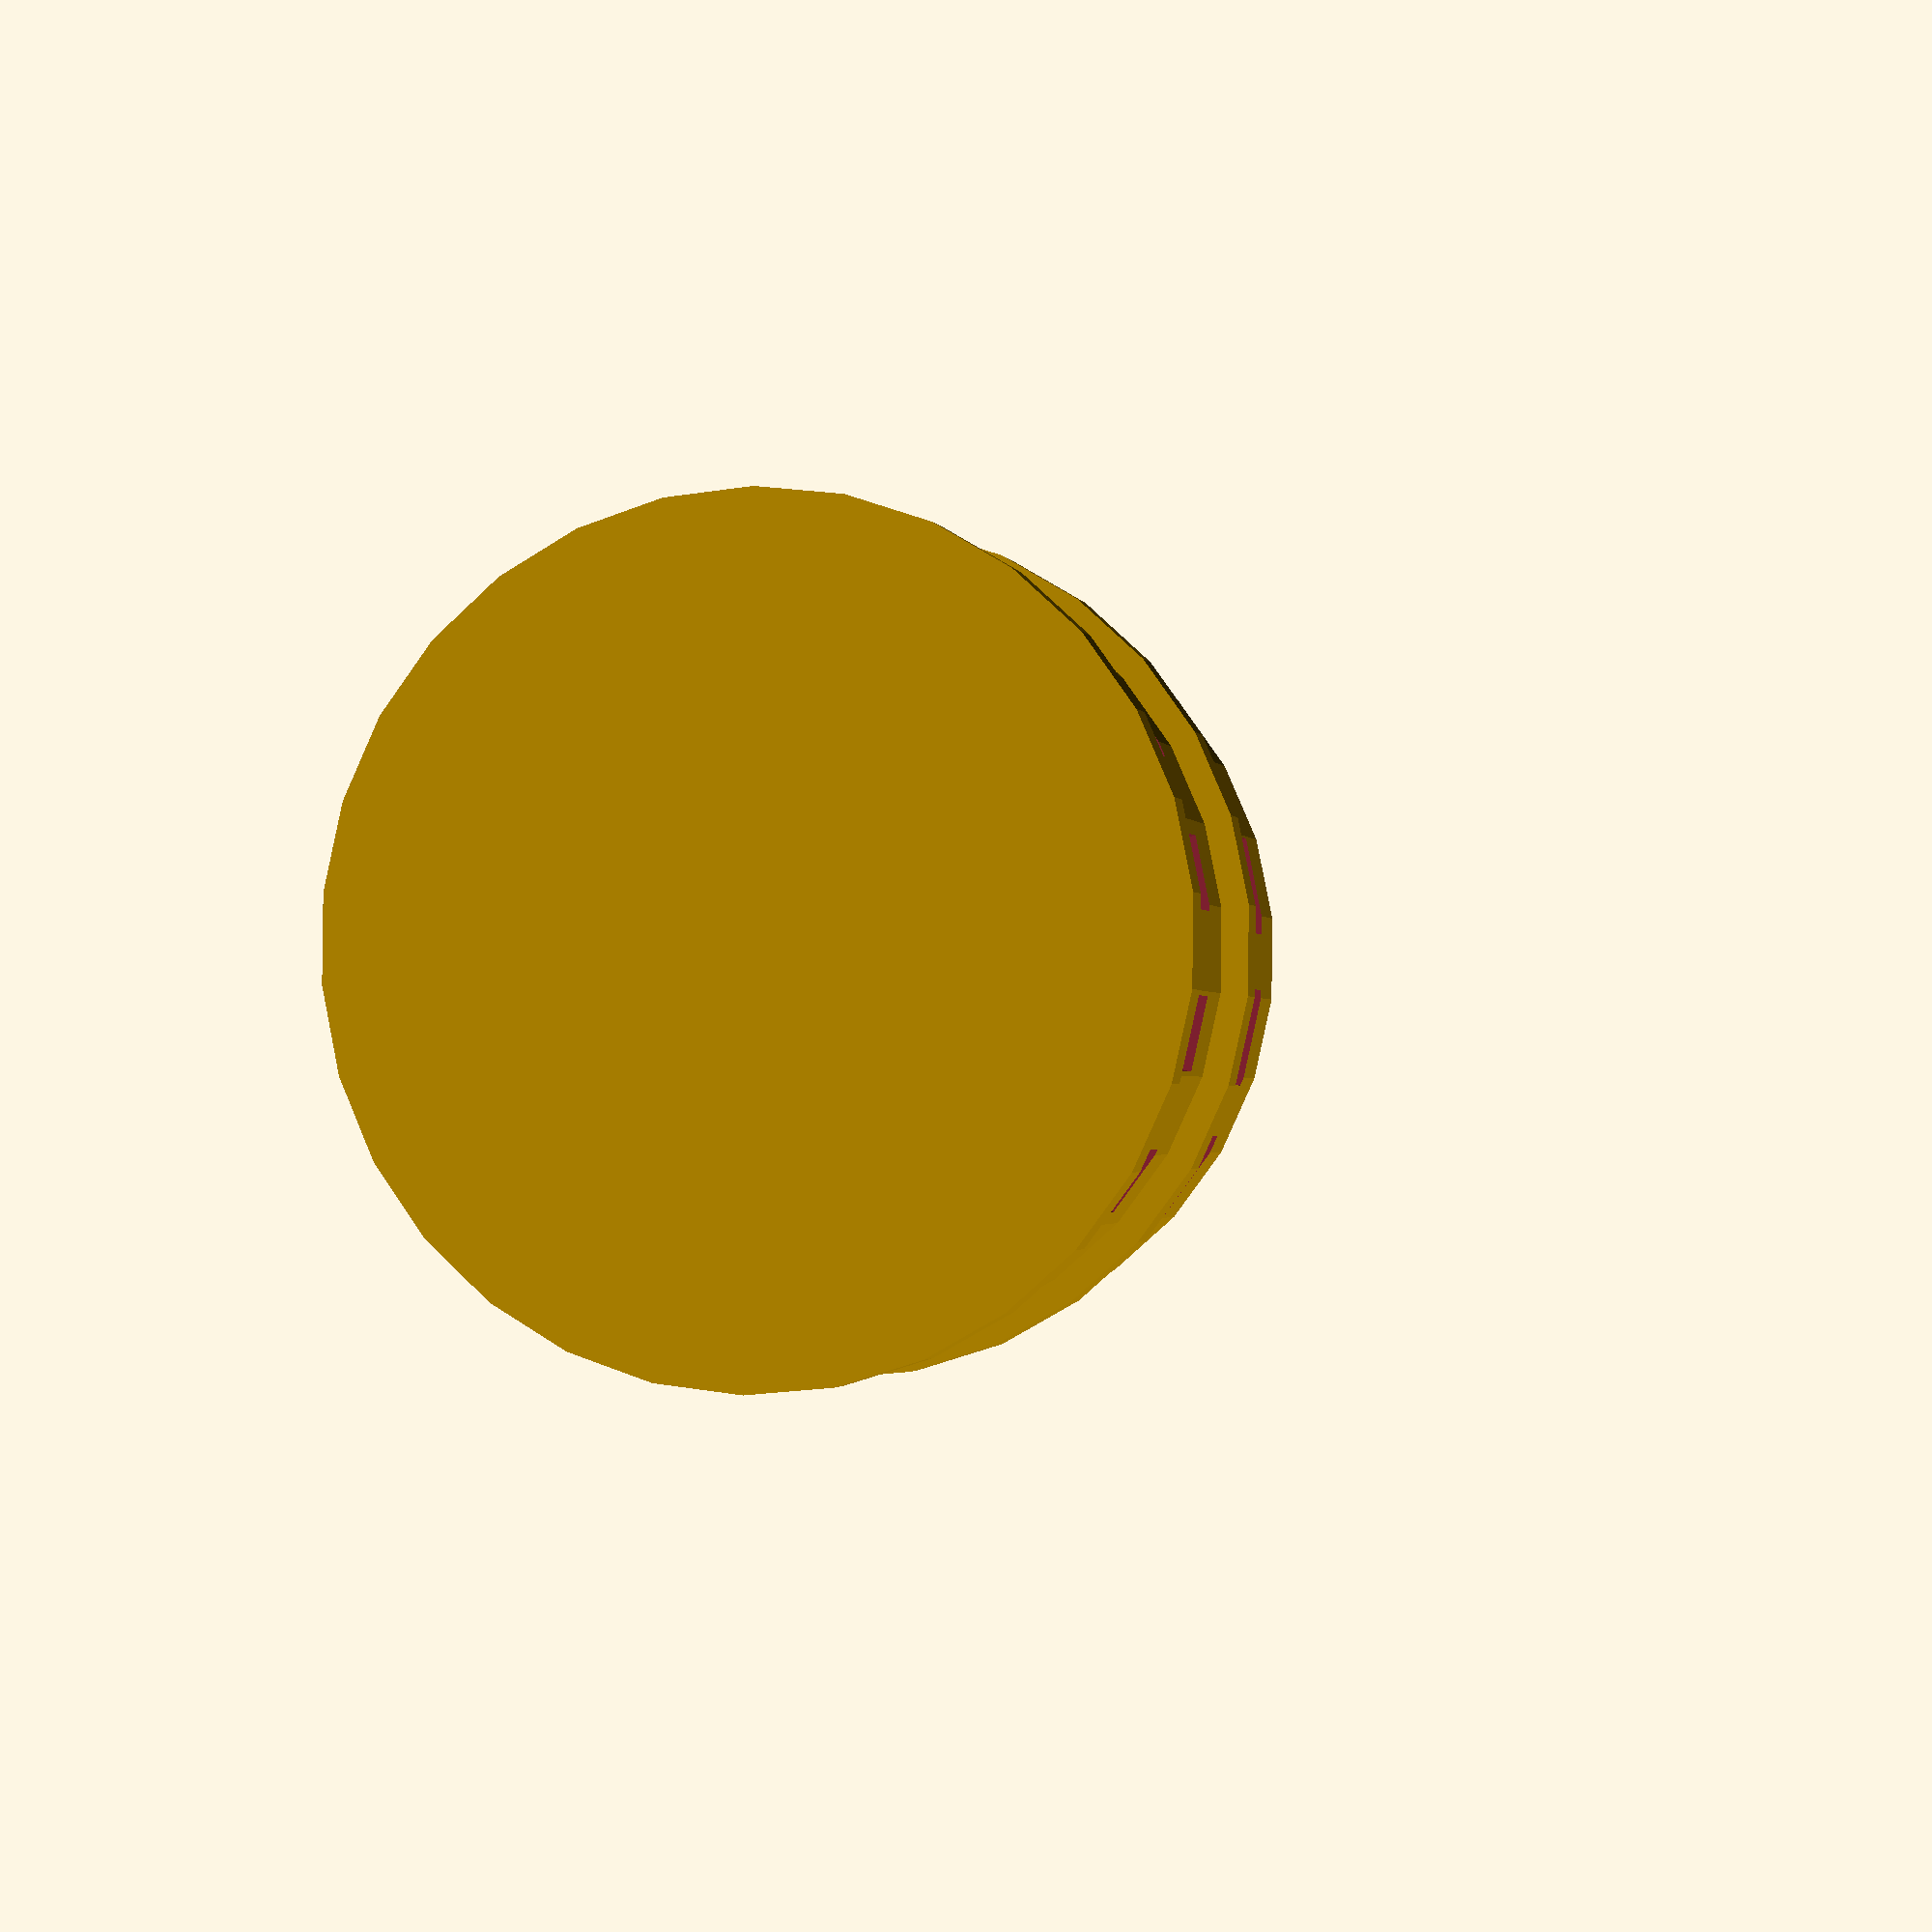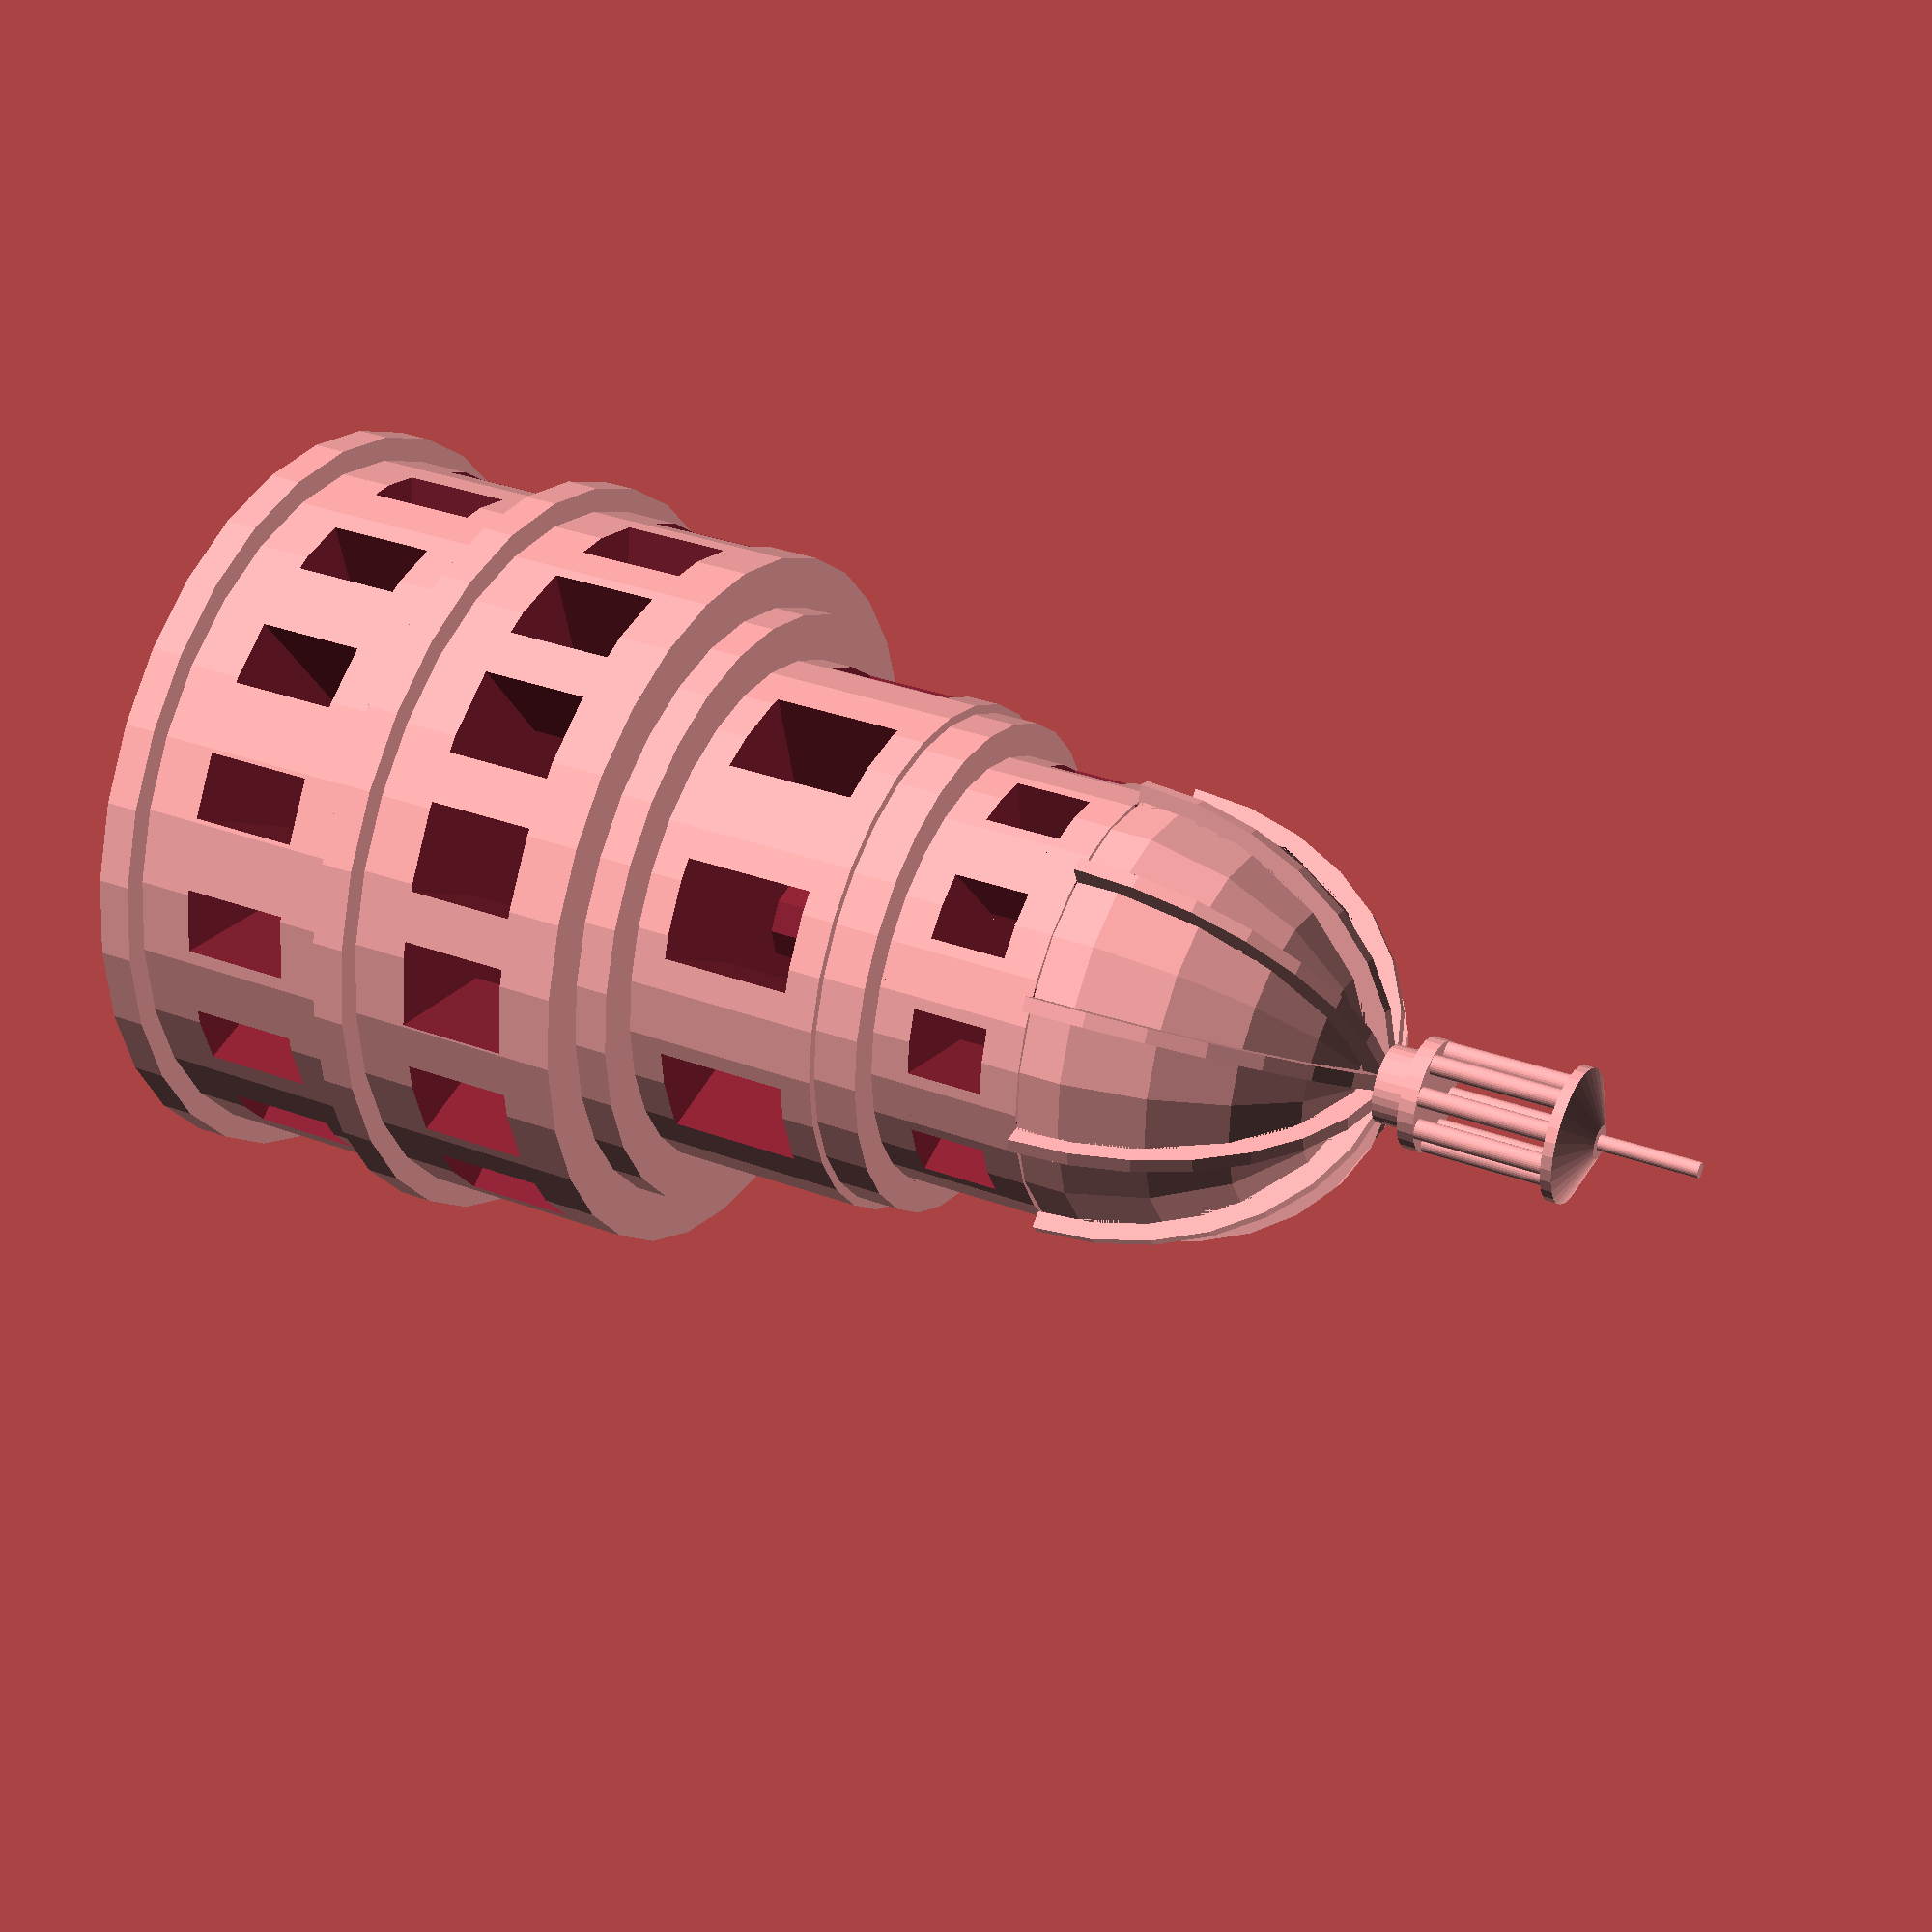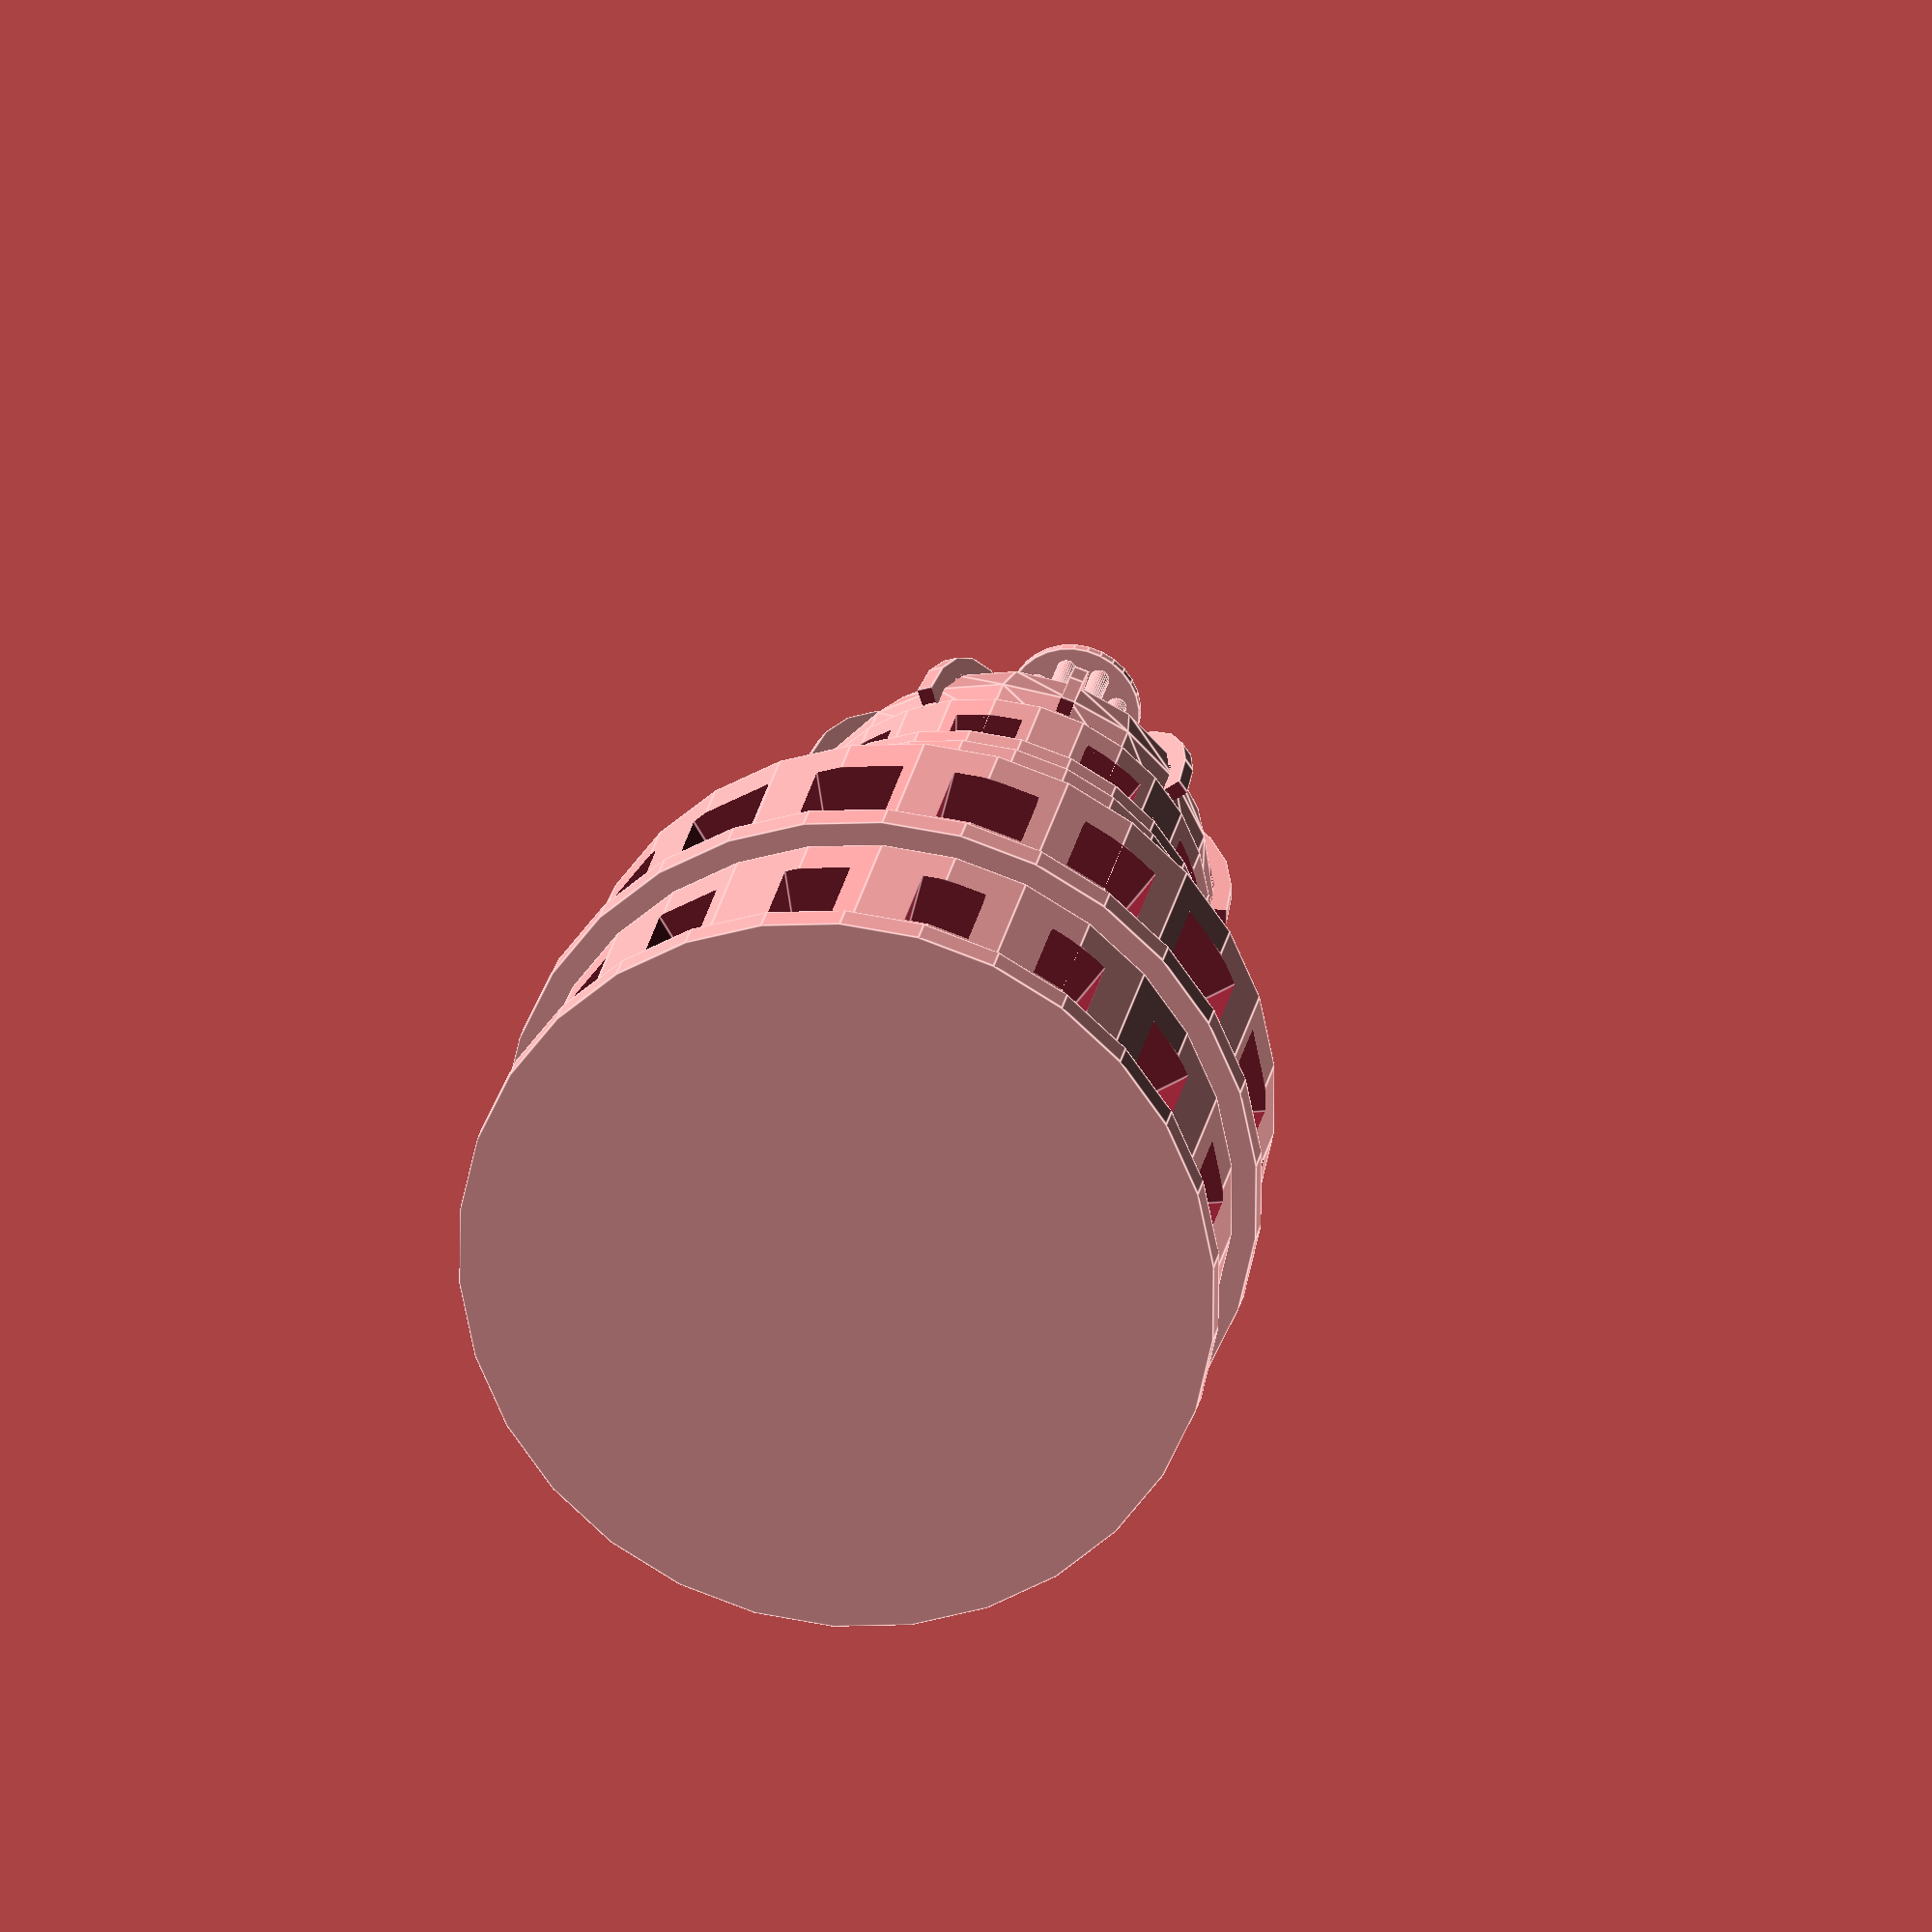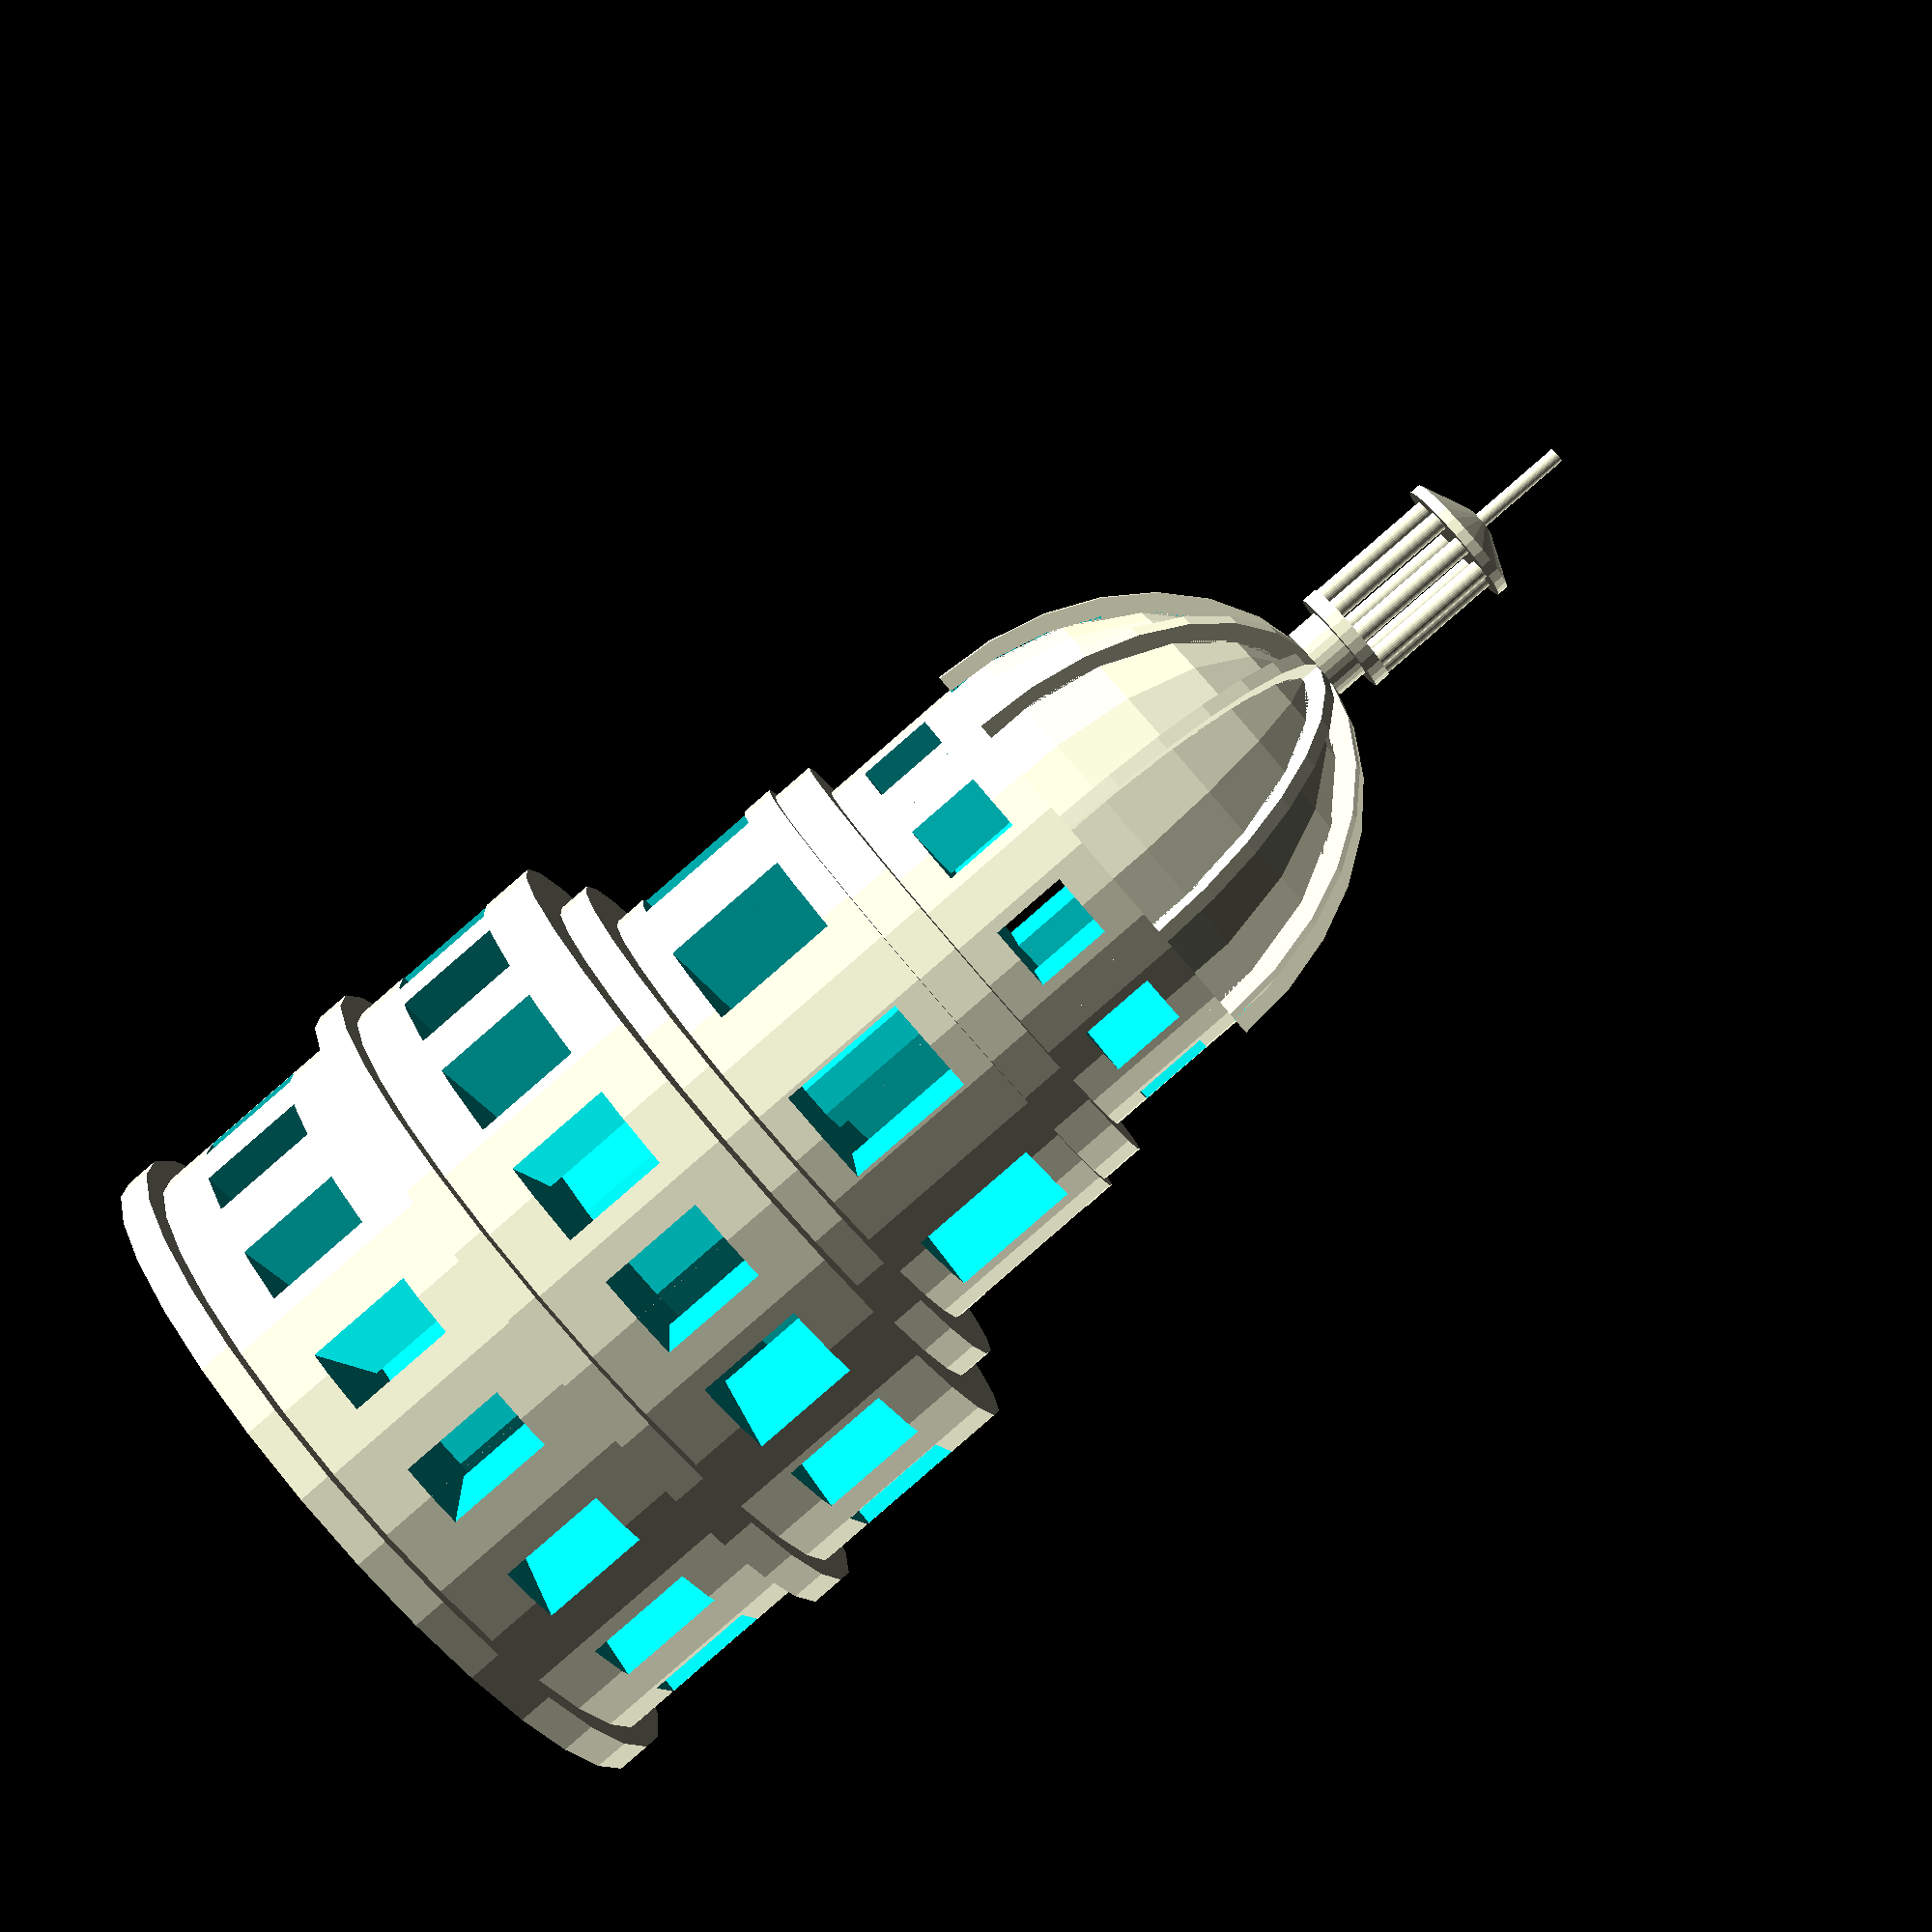
<openscad>
/*
my notes/fixes :
- dimensions fixed and attempted to make better; are these proportions better? 
- how do I do parapet cornices? what is the geometry of them? what are examples of similar hood cornices? let's play with what this looks like together
- openings changed from rounded to square 
- code really cleaned up so opening change should work—you say "14 openings" but is that for all of these, or just one level? let's decide level by level
- dome bands actually do spring up from the openings, I think 
- choragic monument made, this was the biggest change:
    - is there a center there? or is it supposed to be open
    - does the ledge bit have a curve? i'm confused
    - doesn't totally square away with specifics of diagram Jon gave me/I found online/
    

*/

sfn = 30;
spheresfn = 20;
manifold = 0.0001;

topper();

module topper() {
    level1();
    translate([0,0,level1Height]) {
        level2();
        translate([0,0,level2Height]) {
            level3(); 
            translate([0,0,level3Height]) {
                level4();
                translate([0,0, level4Height]) {
                    dome();
                    translate([0, 0, domeHeight*domeScale + domeRingThick]) {
                        choragicCollumn();
                    }
                }
            }
        }
    }
}


//level 1
level1BaseRadius = 172;
level1BaseHeight = 15;
level1MiddleRadius = 161;
level1MiddleHeight = 99;

level1Windows = 16;
level1WindowWidth = 30;
level1WindowHeight = level1MiddleHeight/2;
level1WindowDepth = 100;

level1Height = level1BaseHeight + level1MiddleHeight;

//level 2
level2BaseRadius = 172;
level2BaseHeight = 15;
level2MiddleRadius = 161;
level2MiddleHeight = 99;

level2Windows = 16;
level2WindowWidth = 40;
level2WindowHeight = level2MiddleHeight/2;
level2WindowDepth = 100;

level2Height = level2BaseHeight + level2MiddleHeight;

//level3
level3BaseRadius = 138;
level3BaseHeight = 15;
level3MiddleRadius = 117;
level3MiddleHeight = 90;

level3Windows = 8;
level3WindowWidth = 45;
level3WindowDepth = 100;
level3WindowHeight = level3MiddleHeight/1.5;

level3Height = level3BaseHeight + level3MiddleHeight;

//level 4
level4BaseRadius = 113;
level4BaseHeight = 20;
level4MiddleRadius = 98;
level4MiddleHeight = 70;

level4Windows = 10;
level4WindowWidth = 30;
level4WindowDepth = 100;
level4WindowHeight = level4MiddleHeight/2;

level4Height = level4BaseHeight + level4MiddleHeight;

module level4() {
    base(level4BaseRadius, level4BaseHeight);
    translate([0,0,level4BaseHeight]) level4Middle();
}

module level3() {
    base(level3BaseRadius, level3BaseHeight);
    translate([0,0,level3BaseHeight]) level3Middle();
}

module level2() {
    base(level2BaseRadius, level2BaseHeight);
    translate([0,0,level2BaseHeight]) level2Middle();
}

module level1() {
    base(level1BaseRadius, level1BaseHeight);
    translate([0,0,level1BaseHeight]) level1Middle();
}

module level1Middle() {
    middleLevel(level1MiddleRadius, level1MiddleHeight, level1Windows, level1WindowWidth, level1WindowHeight, level1WindowDepth);
}

module level2Middle() {
   middleLevel(level2MiddleRadius, level2MiddleHeight, level2Windows, level2WindowWidth, level2WindowHeight, level2WindowDepth);
}

module level3Middle() {
       middleLevel(level3MiddleRadius, level3MiddleHeight, level3Windows, level3WindowWidth, level3WindowHeight, level3WindowDepth);
}

module level4Middle() {
    middleLevel(level4MiddleRadius, level4MiddleHeight, level4Windows, level4WindowWidth, level4WindowHeight, level4WindowDepth);
}

module middleLevel(middleRadius, middleHeight, windows, windowWidth, windowHeight, windowDepth) {
    translate([0,0, middleHeight/2]) {
        difference() {
            cylinder(r = middleRadius, h = middleHeight, $fn = sfn, center = true);
            windowedCylinderWindows(middleRadius, windows, windowWidth, windowHeight, windowDepth);
        }
    }
}


module base(baseRadius, baseHeight) {
    translate([0,0,baseHeight/2]) cylinder(r = baseRadius, h = baseHeight, $fn = sfn, center = true);
}

module windowedCylinderWindows(radius, numWindows, windowWidth, windowHeight, windowDepth, myModule) {
    for(i = [0 : numWindows]) {
        rotate((i * 360 / numWindows) * [0, 0, 1]) {
            translate([radius-windowDepth/2, 0, 0]) {
                window(windowDepth, windowHeight, windowWidth);
            }
        }
    }
} 

module window(windowDepth, windowHeight, windowWidth) {
    cube([windowDepth, windowWidth, windowHeight], center = true);
}

domeRadius = 24;
domeHeight = 92;
domeScale = 1.25;


module dome() {
    scale([1, 1, domeScale]) {
        difference() {
            sphere(r = level4MiddleRadius, $fn = spheresfn);
            translate([0,0, -level4MiddleRadius]) {
                cube([level4MiddleRadius * 2, level4MiddleRadius * 2, level4MiddleRadius * 2], center = true);
            }
        }
    }
    domeRings();
}


numDomeRings = 10;

module domeRings() {
    for(i = [1:numDomeRings]) { 
        rotate([0, 0, (360/numDomeRings)*i]) translate([manifold, manifold, 0]) domeRing();
    }
}

domeRingWidth = 6.5;
domeRingThick = 15;
domeRingRadius = domeRingThick/2 + level4MiddleRadius;
domeRingScale = 1.25;

module domeRing() {
    scale([1,1,domeRingScale]) {
        difference() {
            rotate([90, 0, 90]) {
                difference() {
                    cylinder(r = domeRingRadius, h = domeRingWidth, center = true, $fn = sfn);
                    cylinder(r = domeRingRadius - domeRingThick/2, h = domeRingWidth+manifold, center = true);
                }
            }
            union() {
                translate([0, 0, domeRingRadius/-1]) cube([domeRingWidth * 2,  domeRingRadius*2, domeRingRadius*2], center = true);
                translate([0, domeRingRadius/2, domeRingRadius/2]) cube([domeRingWidth * 2,  domeRingRadius, domeRingRadius], center = true);
            }
        }
    }   
}






module choragicCollumn() {
    choragicCollumnBase();
    translate([0,0, choragicBaseIndentHeight + choragicBaseUnderHeight]) {
        choragicCollumnMiddle();
        translate([0,0, choragicSurroundingCollumnHeight]) {
            choragicCollumnTop();
            translate([0,0, choragicTopHeight]) {
                choragicPole();
            }
        }
    }
}


choragicBaseIndentRadius = 17.5;
choragicBaseIndentHeight = 15;
choragicBaseUnderRadius = 25;
choragicBaseUnderHeight = 7.5;

module choragicCollumnBase() {
    translate([0,0,choragicBaseIndentHeight/2]) {
        cylinder(r = choragicBaseIndentRadius, h = choragicBaseIndentHeight, $fn = sfn, center = true);
        translate([0, 0,(choragicBaseIndentHeight + choragicBaseUnderHeight)/2]) {
            cylinder(r = choragicBaseUnderRadius, h = choragicBaseUnderHeight, $fn = sfn, center = true);
        }
    }
}

choragicSurroundingCollumnHeight = 60;
choragicCollumnRadius = 20;

module choragicCollumnMiddle() {
    for(i = [0:numChoragicSurroundingCollumns]) {
        rotate(360/numChoragicSurroundingCollumns * i * [0,0, 1]) translate([choragicCollumnRadius,0,choragicSurroundingCollumnHeight/2]) choragicSurroundingCollumn();
    }
}

numChoragicSurroundingCollumns = 8;
choragicSurroundingCollumnRadius = 4.5;

module choragicSurroundingCollumn(){
    cylinder(r = choragicSurroundingCollumnRadius, h = choragicSurroundingCollumnHeight, $fn = sfn, center = true);
}


choragicTopBigRadius = 30;
choragicTopSmallRadius = 7.5;
choragicTopHeight = 15;
choragicTopFlatPortion = 5;

module choragicCollumnTop() {
       translate([0,0, choragicTopFlatPortion/2]) cylinder(r = choragicTopBigRadius, h = choragicTopFlatPortion, $fn = sfn, center = true);
        translate([0,0,choragicTopHeight/2 + choragicTopFlatPortion/2]) cylinder(r1 = choragicTopBigRadius, r2 = choragicTopSmallRadius, h = choragicTopHeight-choragicTopFlatPortion, $fn = sfn, center = true);
}

choragicPoleRadius = 3.5;
choragicPoleHeight = 45;

module choragicPole() {
    translate([0,0,choragicPoleHeight/2]) cylinder(r = choragicPoleRadius, h = choragicPoleHeight, $fn = sfn, center = true);
}




</openscad>
<views>
elev=181.7 azim=257.4 roll=346.3 proj=p view=solid
elev=148.0 azim=120.4 roll=242.3 proj=p view=solid
elev=336.2 azim=53.5 roll=189.6 proj=o view=edges
elev=267.0 azim=264.6 roll=229.1 proj=p view=solid
</views>
